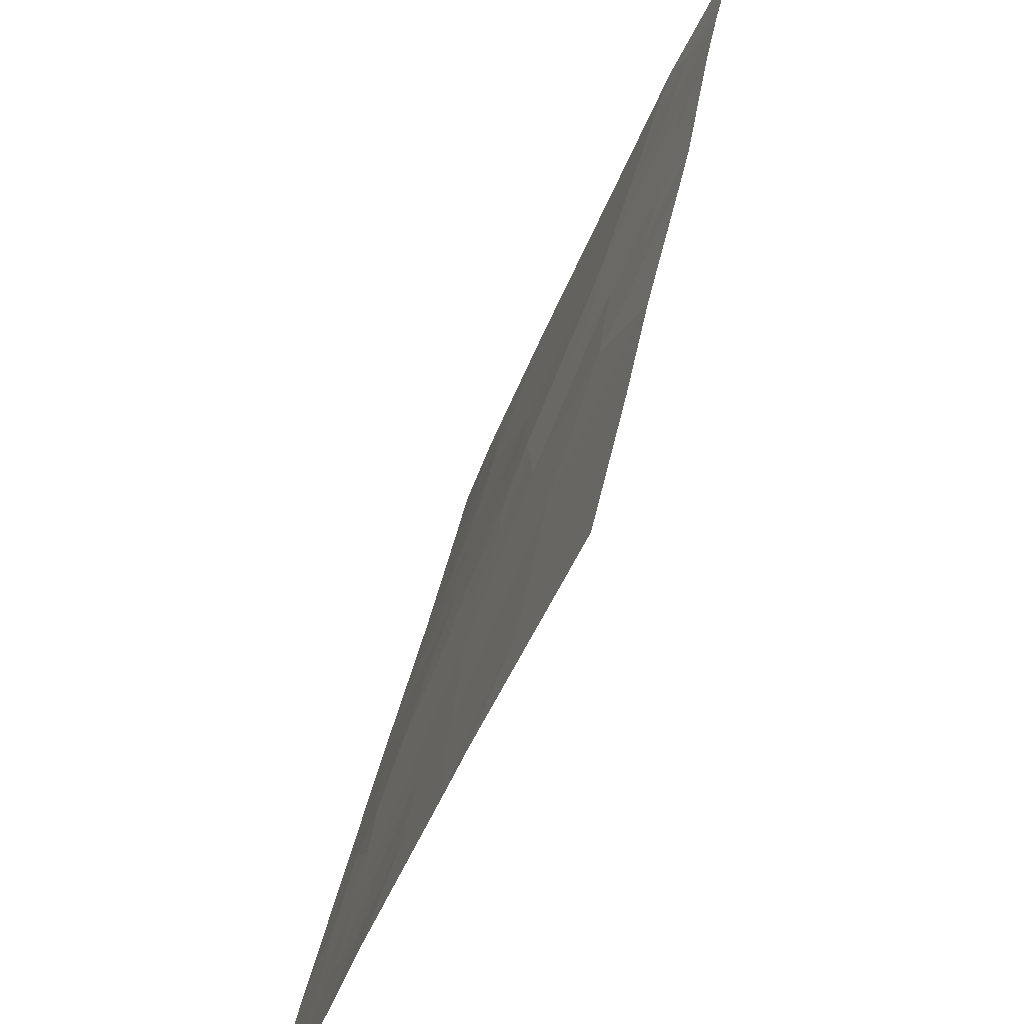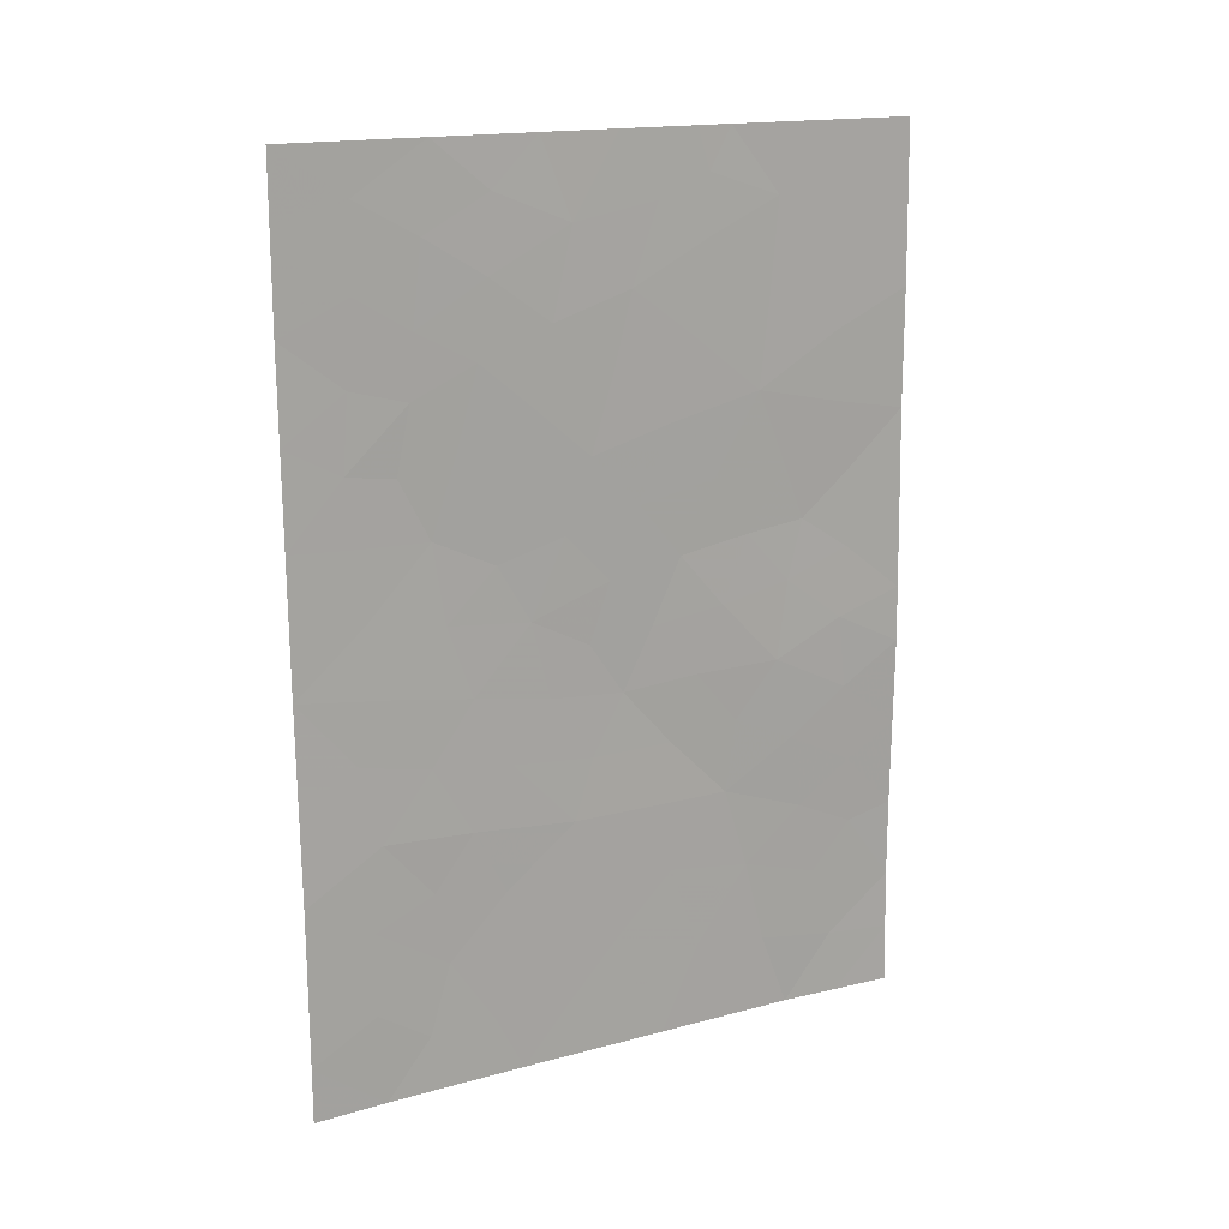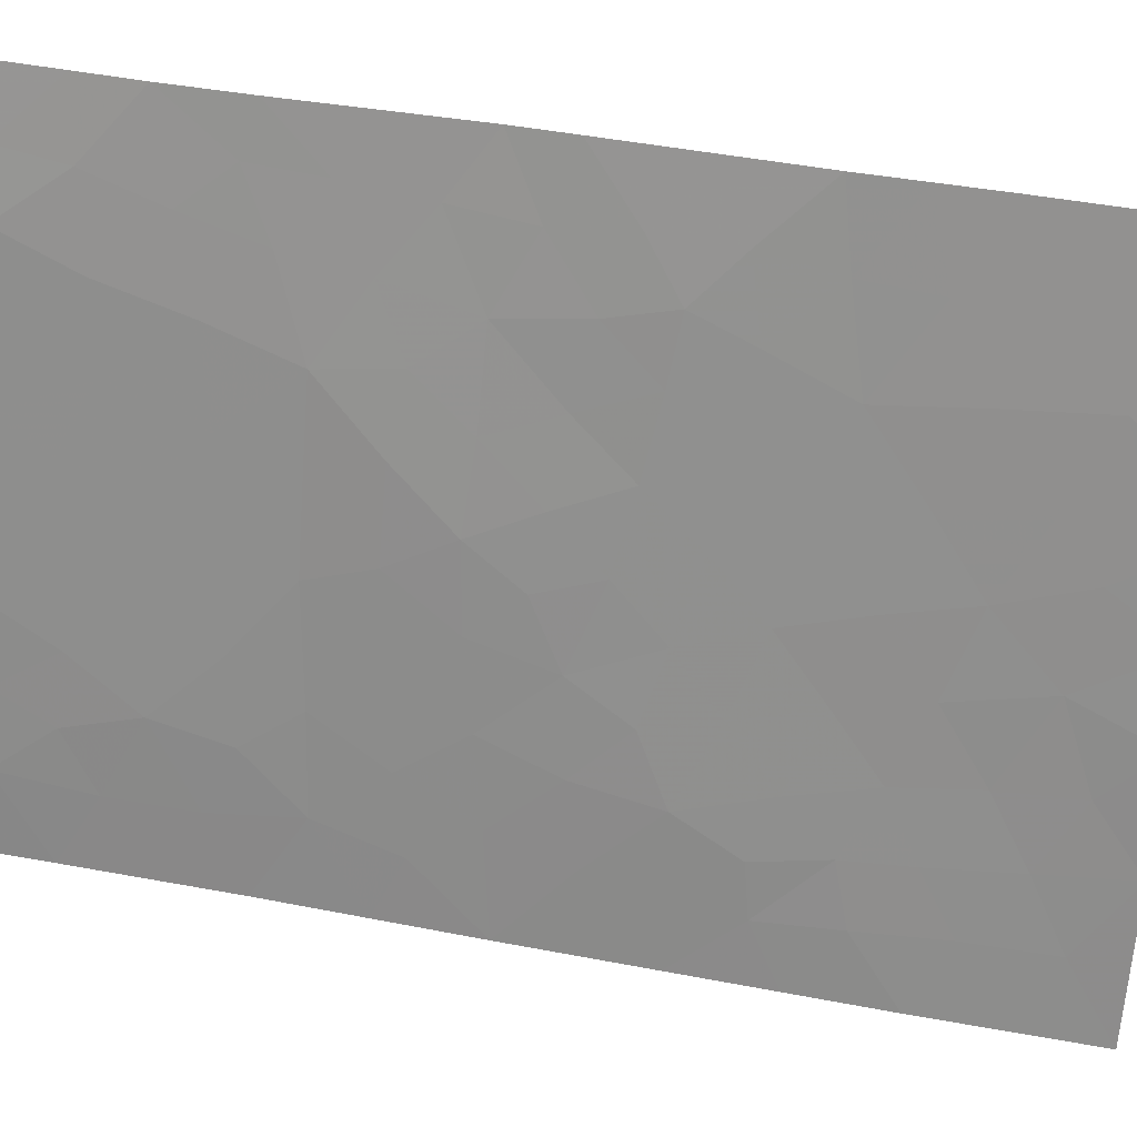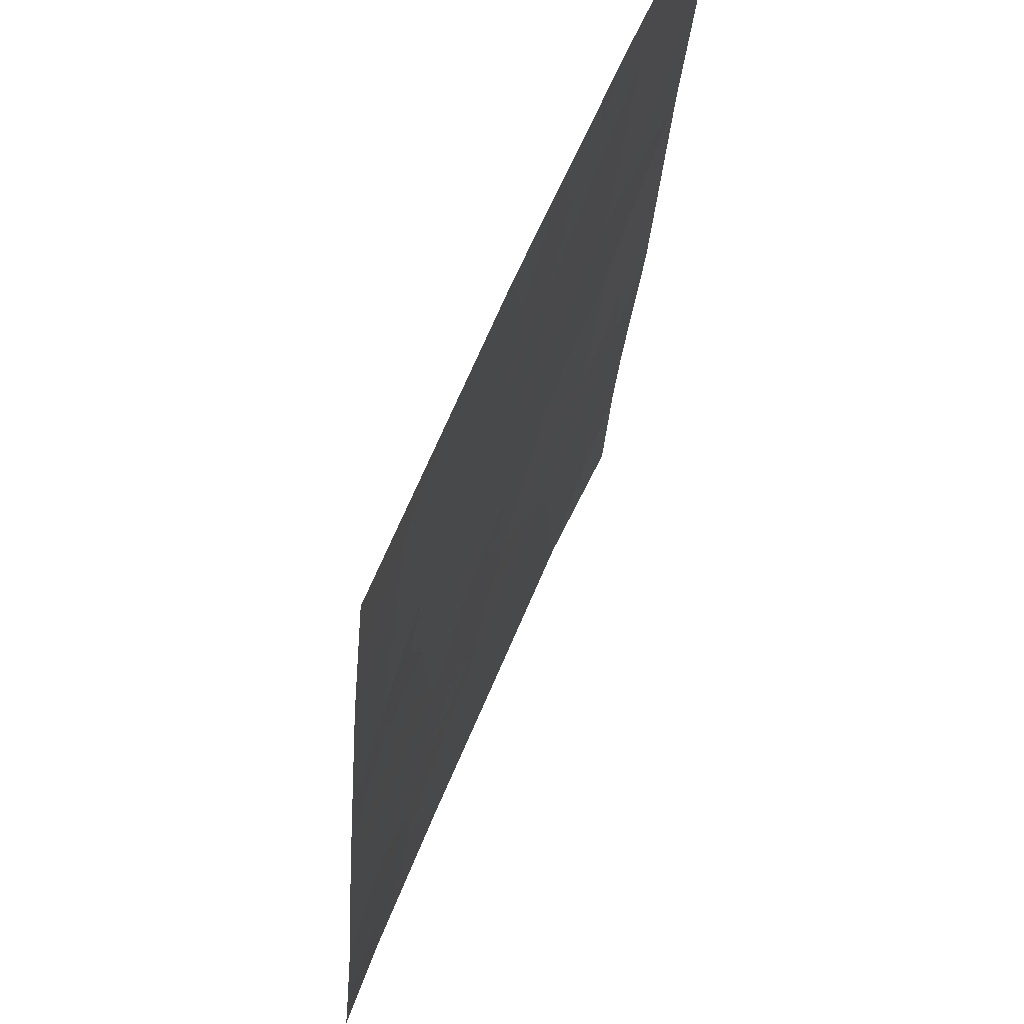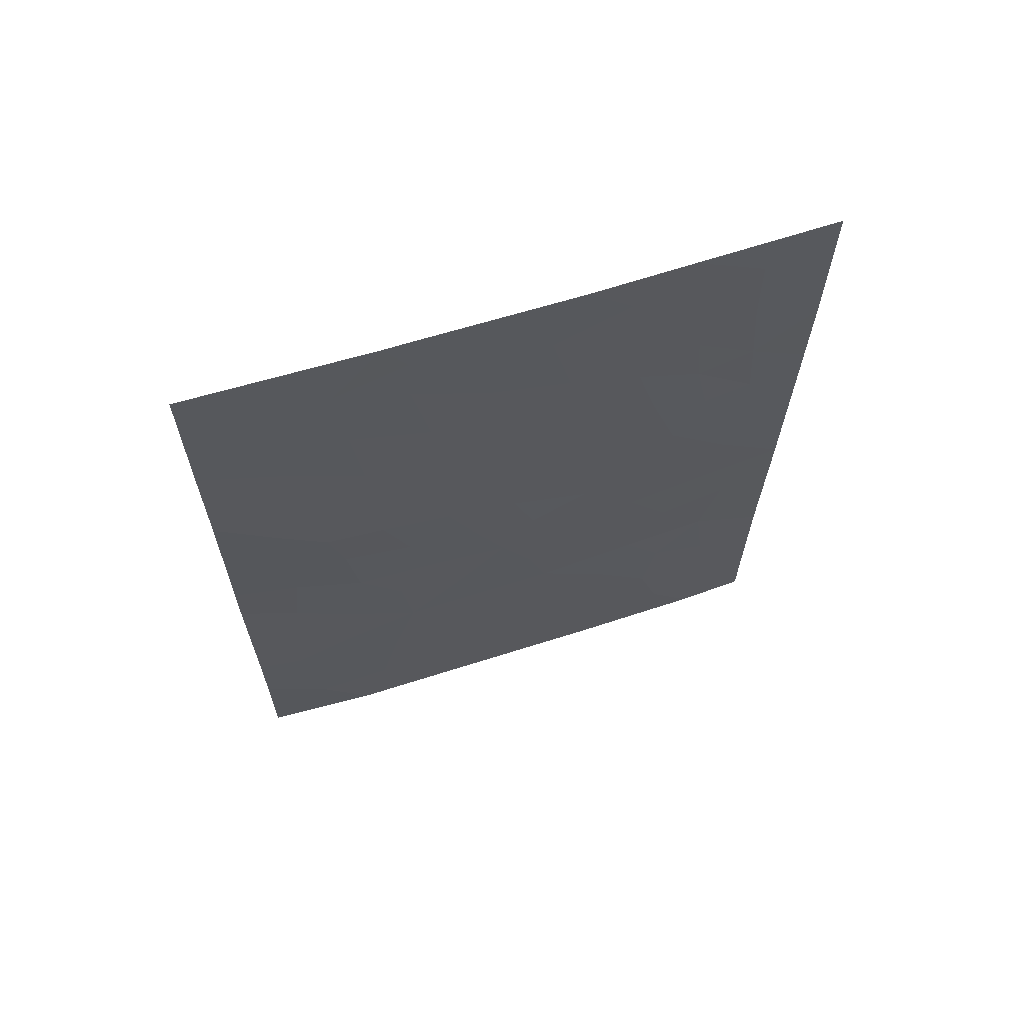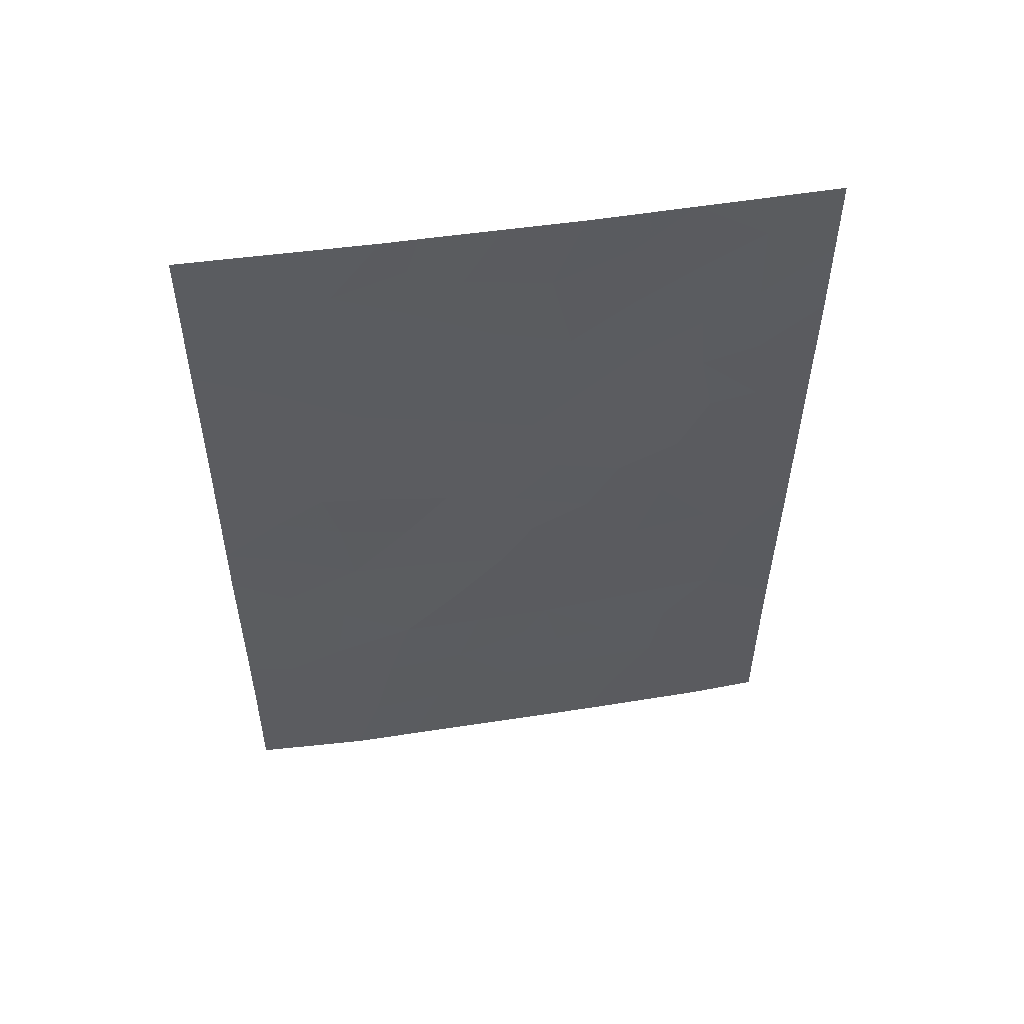
<metadata>
{"format":"obj","ext":"obj","renderer":"f3d","projection":"perspective","resolution":1024,"background":"white","views":[{"elev":34.2,"azim":-171.0,"up":"+Z"},{"elev":16.6,"azim":-140.8,"up":"+Y"},{"elev":45.3,"azim":101.8,"up":"+Z"},{"elev":-27.2,"azim":175.7,"up":"+Z"},{"elev":65.4,"azim":50.2,"up":"+Y"},{"elev":52.7,"azim":58.5,"up":"+Y"}]}
</metadata>
<code>
v 74.74 -43.1 98.63
v 76.29 -50 94.77
v 75.77 -45.08 96.18
v 75.72 -39.91 96.29
v 75.93 -41.95 95.76
v 75.44 -43.37 96.94
v 77.45 -40.18 92
v 77.14 -40.84 92.8
v 74.09 -44.97 100
v 74.12 -47.32 100
v 75.17 -46.71 97.6
v 74.17 -38 100
v 75.5 -50 96.71
v 74.92 -48.97 98.17
v 75.76 -48.42 96.12
v 77.4 -44.49 92
v 76.54 -44.82 94.22
v 74.1 -44.21 100
v 75.21 -38 97.59
v 76.01 -46.71 95.51
v 77 -50 92.96
v 77.45 -38 92
v 74.14 -40.16 100
v 74.77 -50 98.53
v 76.73 -38 93.83
v 77.34 -49.26 92
v 76.68 -48.29 93.83
v 77.34 -50 92
v 77.35 -47.12 92
v 77.42 -42.68 92
v 76.99 -46.51 93.01
v 74.14 -41.76 100
v 75.39 -38 97.14
v 76.21 -38 95.16
v 74.11 -48.39 100
v 74.08 -50 100
v 76.5 -40.65 94.35
v 74.42 -45.5 99.25
v 75 -41.34 97.98
v 76.76 -42.77 93.76
v 75.19 -44.11 97.52
v 74.81 -43.91 98.42
v 75.06 -43.21 97.86
v 76.45 -39.64 94.49
v 76.13 -40.26 95.28
v 74.1 -46.14 100
v 74.39 -46.57 99.35
v 74.69 -38 98.79
v 74.53 -38.71 99.14
v 75.31 -48.86 97.2
v 75.65 -49.29 96.35
v 75.03 -47.82 97.91
v 75.47 -47.67 96.83
v 74.6 -48.13 98.89
v 74.7 -47.11 98.66
v 77.38 -45.81 92
v 77.1 -45.44 92.75
v 74.12 -42.99 100
v 74.48 -42.54 99.23
v 74.45 -43.55 99.24
v 74.46 -44.51 99.16
v 76.16 -45 95.21
v 75.95 -44.37 95.74
v 76.26 -43.95 94.97
v 75.38 -40.56 97.09
v 74.96 -40.14 98.11
v 76.34 -45.78 94.7
v 75.92 -45.89 95.76
v 75.9 -50 95.74
v 76.03 -49.22 95.42
v 76.21 -48.37 95
v 76.45 -49.18 94.39
v 76.78 -49.24 93.55
v 76.64 -50 93.87
v 77.45 -39.09 92
v 77.1 -39.75 92.88
v 77.1 -38.65 92.9
v 74.85 -42.34 98.36
v 75.25 -42.42 97.39
v 74.54 -39.64 99.08
v 74.55 -40.66 99.03
v 75.5 -41.64 96.79
v 75.67 -42.65 96.39
v 74.53 -41.59 99.09
v 75.14 -50 97.62
v 75.6 -44.26 96.57
v 75.84 -43.58 96
v 77.09 -38 92.91
v 74.15 -39.08 100
v 77.03 -48.77 92.86
v 77.35 -48.19 92
v 77.41 -43.59 92
v 77.06 -43.67 92.92
v 77.13 -42.73 92.78
v 77.44 -41.43 92
v 77.16 -41.84 92.72
v 76.54 -46.58 94.16
v 76.75 -45.64 93.66
v 76.07 -42.92 95.42
v 74.14 -40.96 100
v 75.6 -46.71 96.53
v 75.87 -47.26 95.85
v 76.38 -47.48 94.59
v 75.8 -38 96.15
v 75.59 -38.87 96.63
v 76.47 -38 94.49
v 76.44 -38.64 94.55
v 76.77 -39.13 93.7
v 74.49 -49.12 99.16
v 74.42 -50 99.26
v 74.1 -49.19 100
v 76.82 -40.21 93.58
v 76.84 -41.05 93.53
v 76.75 -47.3 93.65
v 75.81 -40.92 96.05
v 74.85 -44.98 98.28
v 75.34 -45 97.17
v 76.22 -41.29 95.05
v 75.1 -45.73 97.72
v 75.49 -45.88 96.83
v 74.76 -46.1 98.51
v 76.62 -41.66 94.09
v 76.34 -42.3 94.77
v 76.94 -44.66 93.2
v 76.69 -43.84 93.9
v 76.44 -43.17 94.55
v 76.03 -39.07 95.54
v 74.38 -47.48 99.4
v 77.03 -47.65 92.87
v 75.3 -39.35 97.3
v 74.92 -38.89 98.22
v 76.92 -41.94 93.36
v 76.08 -47.58 95.32
v 75.32 -38.56 97.3
f 41 42 43
f 127 44 45
f 10 46 47
f 12 48 49
f 56 31 57
f 58 59 60
f 42 61 60
f 62 63 64
f 62 67 68
f 69 51 70
f 70 71 72
f 73 74 72
f 75 76 77
f 43 78 79
f 80 66 81
f 82 83 79
f 84 78 59
f 14 50 85
f 63 86 87
f 89 49 80
f 27 90 73
f 26 28 21
f 90 129 91
f 92 93 94
f 95 30 96
f 97 67 98
f 87 83 99
f 100 81 84
f 53 101 102
f 9 18 61
f 104 127 105
f 109 110 111
f 14 109 54
f 29 129 31
f 115 82 65
f 116 38 61
f 117 41 86
f 45 118 115
f 119 117 120
f 119 121 116
f 118 122 123
f 101 120 68
f 112 44 108
f 124 125 93
f 121 55 47
f 123 126 99
f 98 124 57
f 103 97 114
f 64 126 125
f 6 41 43
f 41 116 42
f 43 42 1
f 4 127 45
f 45 44 37
f 46 38 47
f 38 46 9
f 13 50 51
f 14 52 50
f 52 11 53
f 52 55 11
f 16 56 57
f 56 29 31
f 18 58 60
f 58 32 59
f 60 59 1
f 1 42 60
f 42 116 61
f 60 61 18
f 17 62 64
f 62 3 63
f 105 134 33
f 65 39 66
f 3 62 68
f 62 17 67
f 68 67 20
f 2 69 70
f 69 13 51
f 70 51 15
f 2 70 72
f 70 15 71
f 72 71 27
f 27 73 72
f 73 21 74
f 72 74 2
f 22 75 77
f 75 7 76
f 6 43 79
f 43 1 78
f 79 78 39
f 23 80 81
f 81 66 39
f 39 82 79
f 82 5 83
f 79 83 6
f 32 84 59
f 84 39 78
f 59 78 1
f 24 14 85
f 85 50 13
f 64 63 87
f 63 3 86
f 87 86 6
f 22 77 88
f 77 76 108
f 76 7 8
f 23 89 80
f 89 12 49
f 80 49 131
f 90 21 73
f 21 90 26
f 26 90 91
f 90 27 129
f 91 129 29
f 30 92 94
f 92 16 93
f 94 93 40
f 7 95 8
f 96 8 95
f 31 97 98
f 97 20 67
f 98 67 17
f 64 87 99
f 87 6 83
f 99 83 5
f 32 100 84
f 100 23 81
f 84 81 39
f 27 71 103
f 71 15 133
f 103 133 20
f 33 104 105
f 104 34 127
f 131 19 134
f 34 106 107
f 106 25 107
f 44 127 107
f 25 108 107
f 107 108 44
f 35 109 111
f 109 24 110
f 111 110 36
f 37 112 113
f 10 128 35
f 14 24 109
f 54 109 35
f 129 27 114
f 130 4 65
f 115 5 82
f 65 82 39
f 61 38 9
f 3 117 86
f 117 116 41
f 86 41 6
f 4 45 115
f 45 37 118
f 115 118 5
f 11 119 120
f 119 116 117
f 120 117 3
f 119 11 121
f 116 121 38
f 94 40 132
f 5 118 123
f 118 37 122
f 123 122 40
f 68 120 3
f 76 112 108
f 112 37 44
f 16 124 93
f 124 17 125
f 93 125 40
f 38 121 47
f 121 11 55
f 47 55 128
f 122 37 113
f 96 132 113
f 5 123 99
f 123 40 126
f 99 126 64
f 31 98 57
f 98 17 124
f 57 124 16
f 27 103 114
f 103 20 97
f 114 97 31
f 17 64 125
f 125 126 40
f 54 55 52
f 77 108 25
f 14 54 52
f 88 77 25
f 54 128 55
f 80 131 66
f 107 127 34
f 128 54 35
f 47 128 10
f 131 48 19
f 129 114 31
f 65 66 130
f 130 66 131
f 130 105 4
f 48 131 49
f 4 115 65
f 96 30 94
f 112 76 8
f 105 127 4
f 113 112 8
f 122 113 132
f 15 53 102
f 132 40 122
f 101 53 11
f 94 132 96
f 96 113 8
f 101 11 120
f 50 53 15
f 51 50 15
f 50 52 53
f 71 133 103
f 134 19 33
f 133 15 102
f 133 102 20
f 131 134 130
f 20 102 101
f 130 134 105
f 20 101 68

</code>
